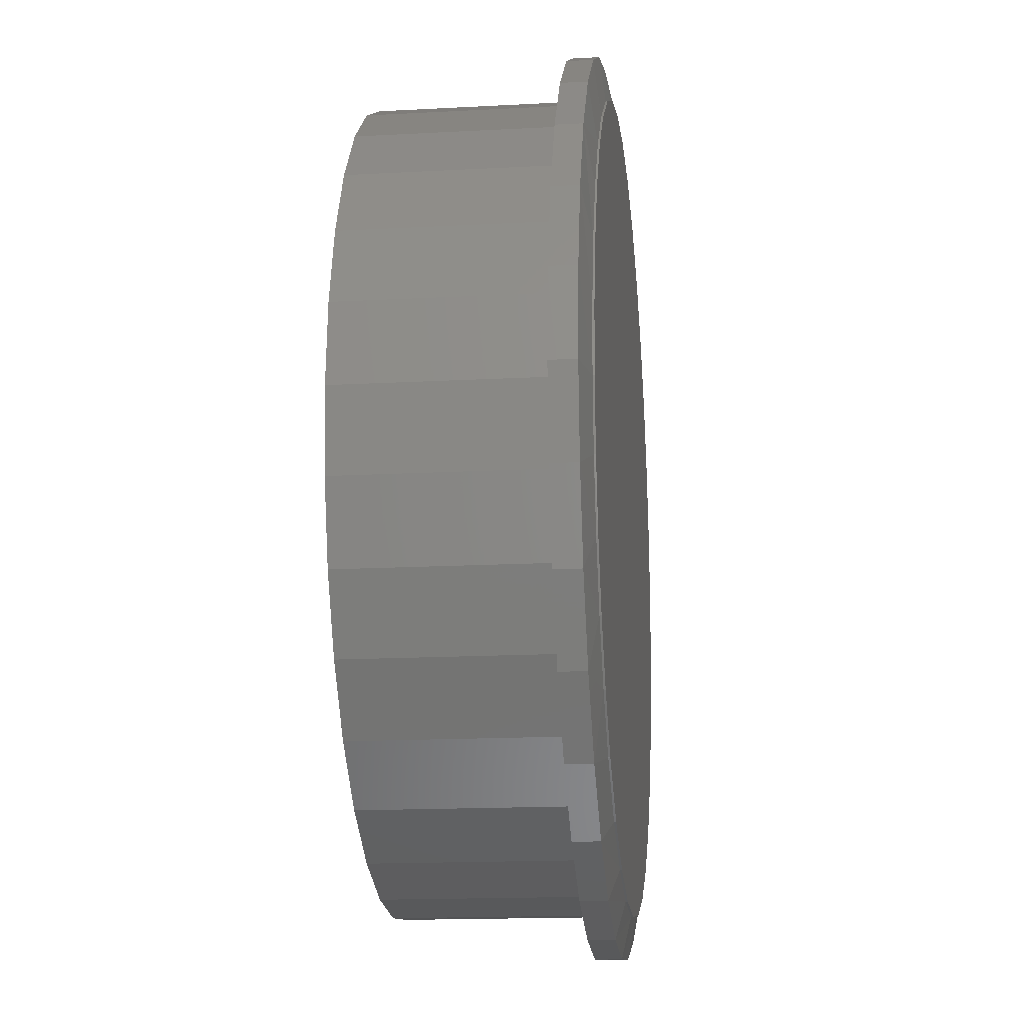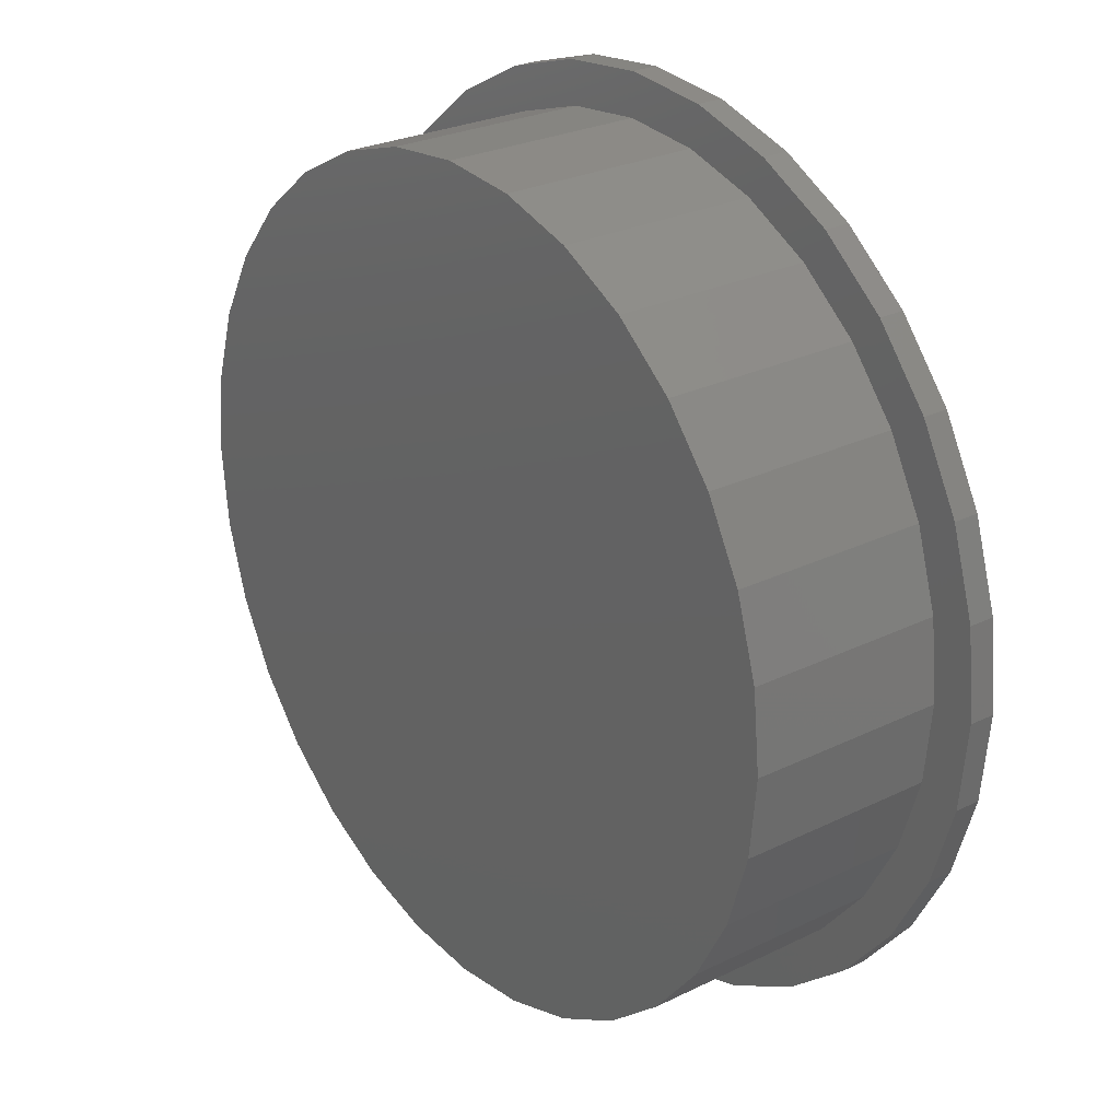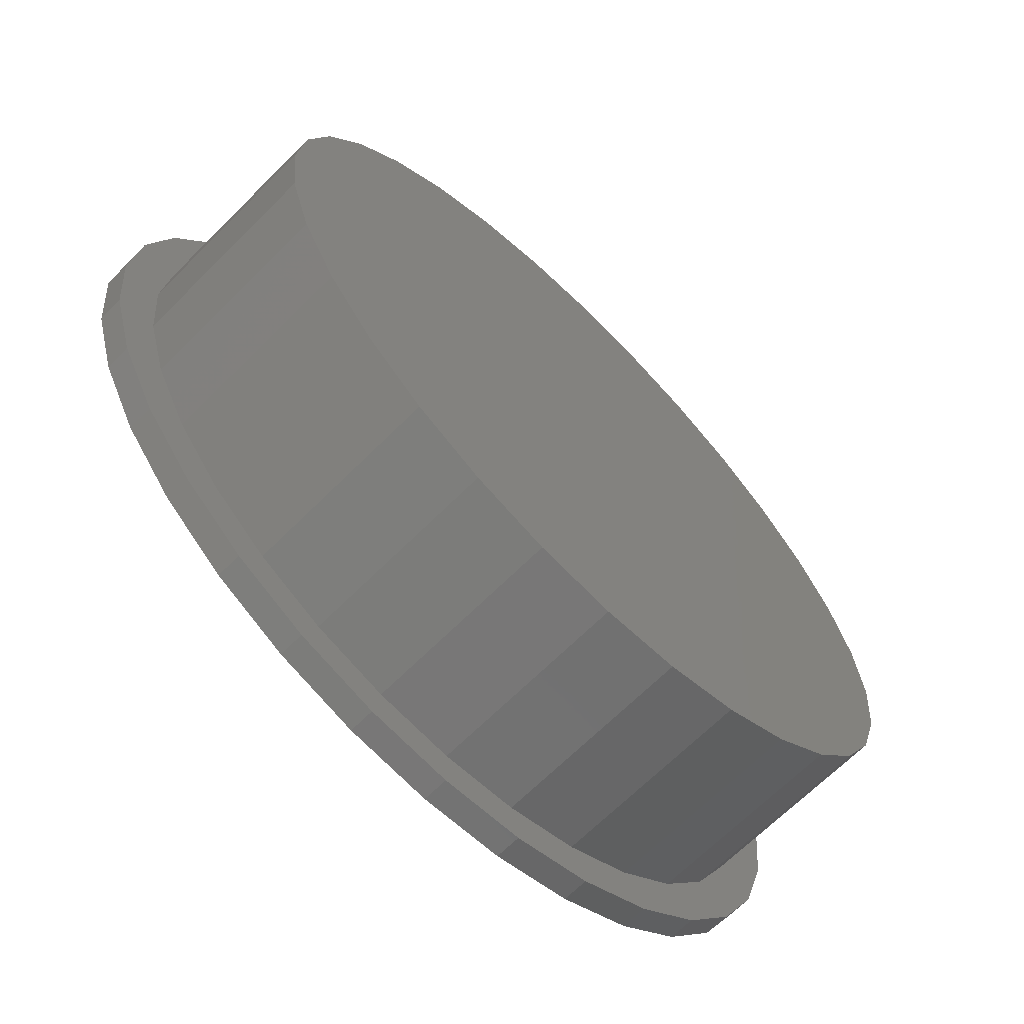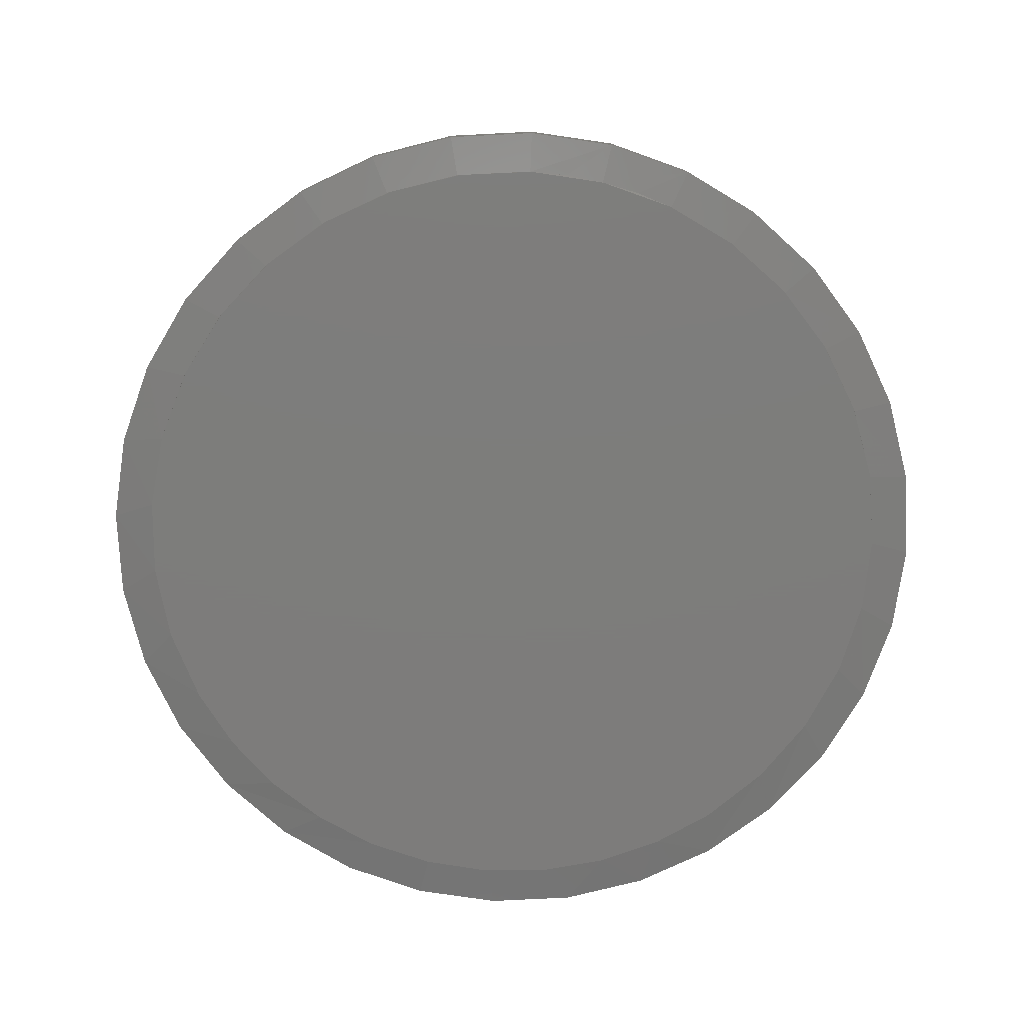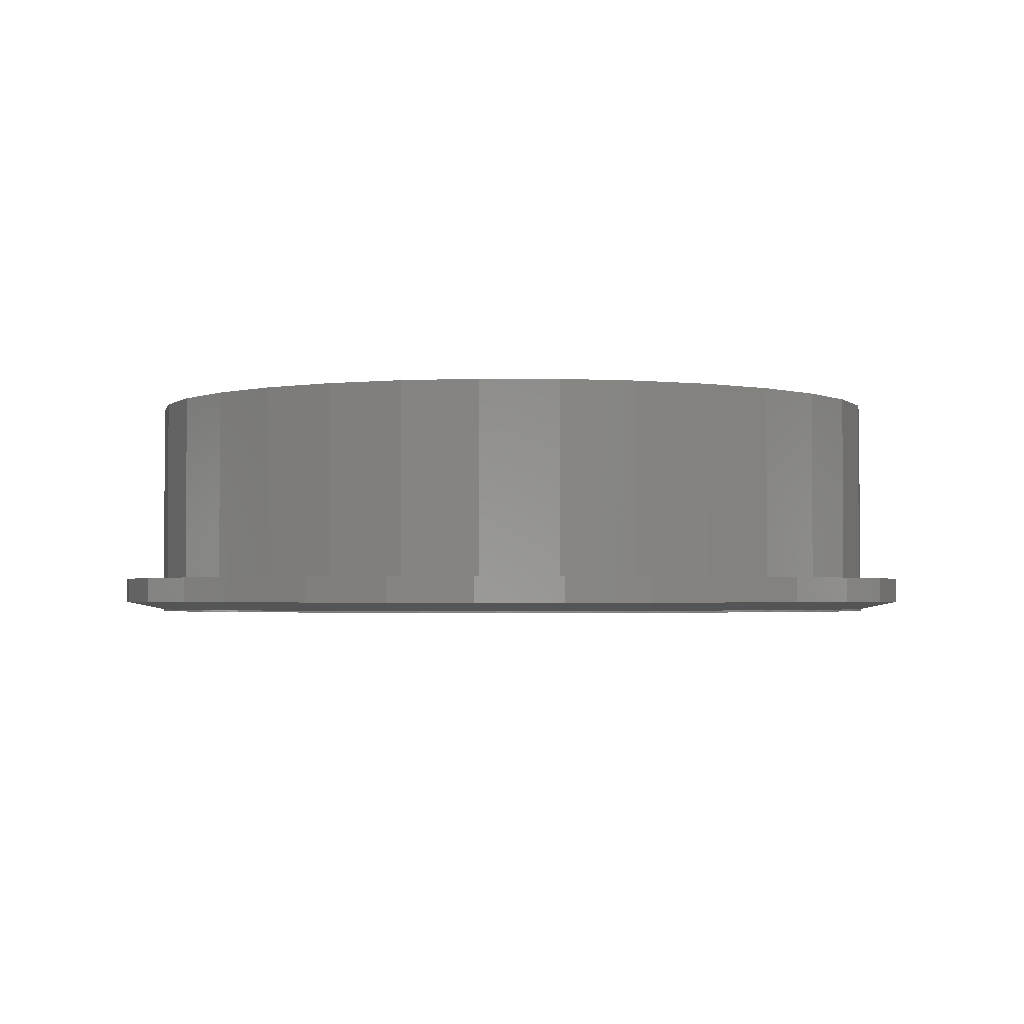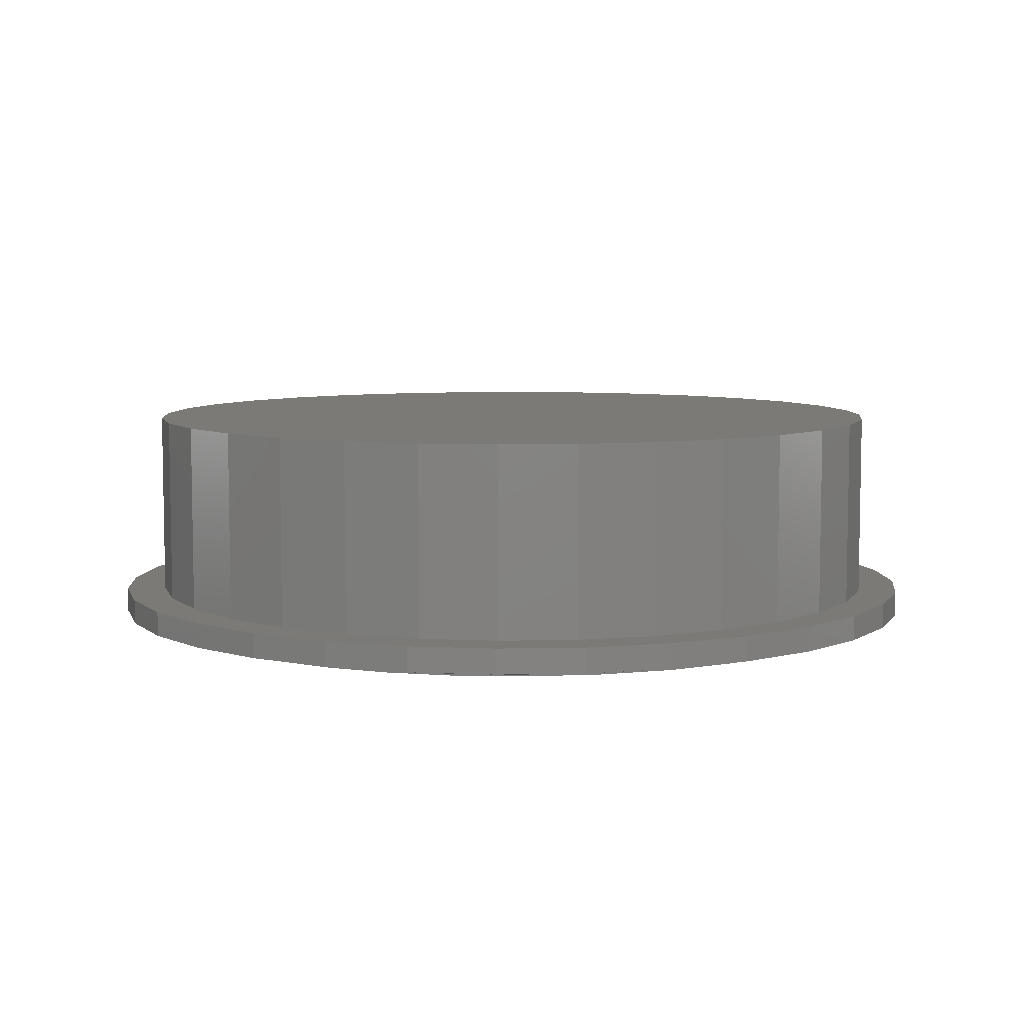
<metadata>
{"format":"stl","ext":"stl","renderer":"f3d","projection":"perspective","resolution":1024,"background":"white","views":[{"elev":-16.2,"azim":96.4,"up":"+Y"},{"elev":26.3,"azim":52.2,"up":"+Y"},{"elev":-66.8,"azim":-44.9,"up":"+Y"},{"elev":-76.4,"azim":-104.0,"up":"+Z"},{"elev":-2.3,"azim":173.4,"up":"+Z"},{"elev":6.9,"azim":137.0,"up":"+Z"}]}
</metadata>
<code>
# stl→obj: 200 verts, 396 faces
v -0.2449 0.5622 0
v -0.1331 0.5998 0
v 0.2156 0.5792 0
v -0.01625 0.6154 0
v 0.1014 0.6084 0
v 0.5457 0.2976 0
v -0.5103 0.335 0
v 0.4882 0.3836 0
v -0.437 0.4273 0
v 0.4171 0.4588 0
v -0.3474 0.504 0
v 0.3222 0.5287 0
v 0.4171 -0.4588 0
v -0.437 -0.4273 0
v 0.4882 -0.3836 0
v -0.5103 -0.335 0
v 0.5457 -0.2976 0
v -0.5646 -0.2304 0
v 0.5879 -0.2032 0
v -0.5981 -0.1174 0
v 0.6138 -0.1031 0
v -0.6094 7.541e-17 0
v 0.6225 0 0
v -0.5981 0.1174 0
v 0.6138 0.1031 0
v -0.5646 0.2304 0
v 0.5879 0.2032 0
v -0.01625 -0.6154 0
v -0.1331 -0.5998 0
v 0.1014 -0.6084 0
v -0.2449 -0.5622 0
v 0.2156 -0.5792 0
v -0.3474 -0.504 0
v 0.3222 -0.5287 0
v -0.6081 3.486e-16 0.05469
v -0.6081 7.535e-17 0.3516
v -0.5963 0.12 0.05469
v -0.5963 0.12 0.3516
v -0.5613 0.2355 0.05469
v -0.5613 0.2355 0.3516
v -0.5044 0.3418 0.05469
v -0.5044 0.3418 0.3516
v -0.4279 0.4351 0.05469
v -0.4279 0.4351 0.3516
v -0.3347 0.5116 0.05469
v -0.3347 0.5116 0.3516
v -0.2283 0.5685 0.05469
v -0.2283 0.5685 0.3516
v -0.1129 0.6035 0.05469
v -0.1129 0.6035 0.3516
v 0.007155 0.6153 0.05469
v 0.007155 0.6153 0.3516
v 0.1272 0.6035 0.05469
v 0.1272 0.6035 0.3516
v 0.2426 0.5685 0.05469
v 0.2426 0.5685 0.3516
v 0.349 0.5116 0.05469
v 0.349 0.5116 0.3516
v 0.4422 0.4351 0.05469
v 0.4422 0.4351 0.3516
v 0.5188 0.3418 0.05469
v 0.5188 0.3418 0.3516
v 0.5756 0.2355 0.05469
v 0.5756 0.2355 0.3516
v 0.6106 0.12 0.05469
v 0.6106 0.12 0.3516
v 0.6225 0 0.05469
v 0.6225 0 0.3516
v 0.6106 -0.12 0.05469
v 0.6106 -0.12 0.3516
v 0.5756 -0.2355 0.05469
v 0.5756 -0.2355 0.3516
v 0.5188 -0.3418 0.05469
v 0.5188 -0.3418 0.3516
v 0.4422 -0.4351 0.05469
v 0.4422 -0.4351 0.3516
v 0.349 -0.5116 0.05469
v 0.349 -0.5116 0.3516
v 0.2426 -0.5685 0.05469
v 0.2426 -0.5685 0.3516
v 0.1272 -0.6035 0.05469
v 0.1272 -0.6035 0.3516
v 0.007155 -0.6153 0.05469
v 0.007155 -0.6153 0.3516
v -0.1129 -0.6035 0.05469
v -0.1129 -0.6035 0.3516
v -0.2283 -0.5685 0.05469
v -0.2283 -0.5685 0.3516
v -0.3347 -0.5116 0.05469
v -0.3347 -0.5116 0.3516
v -0.4279 -0.4351 0.05469
v -0.4279 -0.4351 0.3516
v -0.5044 -0.3418 0.05469
v -0.5044 -0.3418 0.3516
v -0.5613 -0.2355 0.05469
v -0.5613 -0.2355 0.3516
v -0.5963 -0.12 0.05469
v -0.5963 -0.12 0.3516
v -0.5566 0.3772 0.05469
v 0.2677 0.6273 0.05469
v -0.2519 -0.6273 0.05469
v -0.1246 -0.6659 0.05469
v 0.007895 -0.6789 0.05469
v -0.3693 -0.5645 0.05469
v 0.1404 0.6659 0.05469
v 0.007895 0.6789 0.05469
v -0.2519 0.6273 0.05469
v -0.1246 0.6659 0.05469
v -0.4722 0.4801 0.05469
v -0.3693 0.5645 0.05469
v -0.6194 0.2598 0.05469
v -0.658 0.1325 0.05469
v -0.6711 3.847e-16 0.05469
v -0.658 -0.1325 0.05469
v -0.6194 -0.2598 0.05469
v -0.5566 -0.3772 0.05469
v -0.4722 -0.4801 0.05469
v 0.3851 0.5645 0.05469
v 0.488 0.4801 0.05469
v 0.5724 0.3772 0.05469
v 0.6352 0.2598 0.05469
v 0.6738 0.1325 0.05469
v 0.6868 0 0.05469
v 0.6738 -0.1325 0.05469
v 0.6352 -0.2598 0.05469
v 0.5724 -0.3772 0.05469
v 0.488 -0.4801 0.05469
v 0.3851 -0.5645 0.05469
v 0.2677 -0.6273 0.05469
v 0.1404 -0.6659 0.05469
v -0.6094 7.541e-17 0.003289
v -0.6064 -0.06029 0.003288
v -0.01267 -0.6155 0.003003
v -0.1281 -0.6009 0.003059
v -0.2389 -0.5648 0.003112
v -0.3415 -0.5081 0.003162
v -0.4319 -0.4325 0.003205
v -0.5067 -0.3404 0.003241
v -0.5628 -0.2349 0.003267
v -0.5976 -0.1199 0.003284
v 0.4161 -0.4598 0.002796
v 0.3215 -0.5291 0.002842
v 0.4171 -0.4588 0.002796
v 0.216 -0.579 0.002893
v 0.1033 -0.6081 0.002947
v -0.6064 0.06029 0.003288
v -0.5976 0.1199 0.003284
v -0.5628 0.2349 0.003267
v -0.5067 0.3404 0.003241
v -0.4319 0.4325 0.003205
v -0.3415 0.5081 0.003162
v -0.2389 0.5648 0.003112
v -0.1281 0.6009 0.003059
v -0.01267 0.6155 0.003003
v 0.1033 0.6081 0.002947
v 0.4161 0.4598 0.002796
v 0.4171 0.4588 0.002796
v 0.3215 0.5291 0.002842
v 0.216 0.579 0.002893
v 0.4876 -0.3844 0.002779
v 0.5875 -0.2045 0.002755
v 0.545 -0.2989 0.002765
v 0.6225 -1.862e-12 0.002747
v 0.6136 -0.1039 0.002749
v 0.4876 0.3844 0.002779
v 0.545 0.2989 0.002765
v 0.5875 0.2045 0.002755
v 0.6136 0.1039 0.002749
v 0.488 0.4801 0.01562
v 0.5724 0.3772 0.01562
v 0.3851 0.5645 0.01562
v -0.6711 3.847e-16 0.01562
v -0.658 0.1325 0.01562
v 0.6868 -7.693e-16 0.01562
v 0.6738 0.1325 0.01562
v 0.6352 0.2598 0.01562
v -0.1246 0.6659 0.01562
v 0.007895 0.6789 0.01562
v 0.1404 0.6659 0.01562
v 0.2677 0.6273 0.01562
v -0.2519 0.6273 0.01562
v -0.3693 0.5645 0.01562
v -0.6194 0.2598 0.01562
v -0.5566 0.3772 0.01562
v -0.4722 0.4801 0.01562
v 0.488 -0.4801 0.01562
v 0.6352 -0.2598 0.01562
v 0.5724 -0.3772 0.01562
v 0.6738 -0.1325 0.01562
v -0.658 -0.1325 0.01562
v -0.6194 -0.2598 0.01562
v -0.5566 -0.3772 0.01562
v -0.2519 -0.6273 0.01562
v -0.3693 -0.5645 0.01562
v -0.4722 -0.4801 0.01562
v -0.1246 -0.6659 0.01562
v 0.007895 -0.6789 0.01562
v 0.3851 -0.5645 0.01562
v 0.2677 -0.6273 0.01562
v 0.1404 -0.6659 0.01562
f 1 2 3
f 3 2 4
f 3 4 5
f 6 7 8
f 8 7 9
f 8 9 10
f 10 9 11
f 10 11 12
f 12 11 1
f 12 1 3
f 13 14 15
f 15 14 16
f 15 16 17
f 17 16 18
f 17 18 19
f 19 18 20
f 19 20 21
f 21 20 22
f 21 22 23
f 23 22 24
f 23 24 25
f 25 24 26
f 25 26 27
f 27 26 7
f 27 7 6
f 28 29 30
f 30 29 31
f 30 31 32
f 32 31 33
f 32 33 34
f 34 33 14
f 34 14 13
f 35 36 37
f 37 36 38
f 37 38 39
f 39 38 40
f 39 40 41
f 41 40 42
f 41 42 43
f 43 42 44
f 43 44 45
f 45 44 46
f 45 46 47
f 47 46 48
f 47 48 49
f 49 48 50
f 49 50 51
f 51 50 52
f 51 52 53
f 53 52 54
f 53 54 55
f 55 54 56
f 55 56 57
f 57 56 58
f 57 58 59
f 59 58 60
f 59 60 61
f 61 60 62
f 61 62 63
f 63 62 64
f 63 64 65
f 65 64 66
f 65 66 67
f 67 66 68
f 67 68 69
f 69 68 70
f 69 70 71
f 71 70 72
f 71 72 73
f 73 72 74
f 73 74 75
f 75 74 76
f 75 76 77
f 77 76 78
f 77 78 79
f 79 78 80
f 79 80 81
f 81 80 82
f 81 82 83
f 83 82 84
f 83 84 85
f 85 84 86
f 85 86 87
f 87 86 88
f 87 88 89
f 89 88 90
f 89 90 91
f 91 90 92
f 91 92 93
f 93 92 94
f 93 94 95
f 95 94 96
f 95 96 97
f 97 96 98
f 97 98 35
f 35 98 36
f 43 99 41
f 100 51 53
f 101 102 103
f 101 103 83
f 101 83 85
f 101 85 87
f 101 87 104
f 100 105 51
f 51 105 106
f 51 106 107
f 107 106 108
f 99 43 109
f 109 43 45
f 109 45 110
f 110 45 47
f 110 47 107
f 107 47 49
f 107 49 51
f 41 99 39
f 39 99 111
f 39 111 37
f 37 111 112
f 37 112 35
f 35 112 113
f 35 113 97
f 97 113 114
f 97 114 95
f 95 114 115
f 95 115 93
f 93 115 116
f 93 116 91
f 91 116 117
f 91 117 89
f 104 87 117
f 117 87 89
f 100 53 118
f 118 53 55
f 118 55 119
f 119 55 57
f 119 57 120
f 120 57 59
f 120 59 61
f 120 61 121
f 121 61 63
f 121 63 122
f 122 63 65
f 122 65 123
f 123 65 67
f 123 67 124
f 124 67 69
f 124 69 125
f 125 69 71
f 125 71 126
f 126 71 73
f 126 73 127
f 127 73 75
f 127 75 77
f 127 77 128
f 128 77 79
f 128 79 129
f 129 79 81
f 129 81 83
f 103 130 83
f 83 130 129
f 131 20 132
f 131 22 20
f 30 133 28
f 28 133 134
f 28 134 29
f 29 134 135
f 29 135 31
f 31 135 136
f 31 136 33
f 33 136 137
f 33 137 14
f 14 137 138
f 14 138 16
f 16 138 139
f 16 139 18
f 18 139 140
f 18 140 20
f 20 140 132
f 141 142 34
f 141 34 13
f 141 13 143
f 34 142 32
f 32 142 144
f 32 144 30
f 30 144 145
f 30 145 133
f 22 146 24
f 22 131 146
f 146 147 24
f 26 24 147
f 147 148 26
f 7 26 148
f 148 149 7
f 9 7 149
f 149 150 9
f 11 9 150
f 150 151 11
f 1 11 151
f 151 152 1
f 2 1 152
f 152 153 2
f 4 2 153
f 153 154 4
f 5 4 154
f 154 155 5
f 3 5 155
f 156 157 10
f 156 10 12
f 156 12 158
f 158 12 159
f 159 12 3
f 159 3 155
f 143 15 160
f 143 13 15
f 161 162 17
f 15 17 162
f 162 160 15
f 23 163 21
f 21 163 164
f 21 164 19
f 19 164 161
f 19 161 17
f 10 165 8
f 10 157 165
f 8 165 166
f 8 166 6
f 6 166 167
f 6 167 27
f 27 167 168
f 163 23 168
f 168 23 25
f 168 25 27
f 165 169 170
f 157 156 171
f 157 171 169
f 157 169 165
f 172 173 147
f 172 147 146
f 172 146 131
f 174 163 175
f 175 163 168
f 175 168 176
f 176 168 167
f 176 167 170
f 170 167 166
f 170 166 165
f 153 177 154
f 154 177 178
f 154 178 155
f 155 178 179
f 155 179 159
f 159 179 180
f 159 180 158
f 158 180 171
f 158 171 156
f 177 153 181
f 181 153 152
f 181 152 182
f 182 152 151
f 148 183 149
f 149 183 184
f 149 184 150
f 150 184 185
f 150 185 151
f 151 185 182
f 183 148 173
f 173 148 147
f 143 160 186
f 162 187 188
f 162 188 160
f 188 186 160
f 163 174 164
f 164 174 189
f 164 189 161
f 161 189 187
f 161 187 162
f 172 131 190
f 190 131 132
f 190 132 140
f 190 140 191
f 191 140 139
f 191 139 192
f 192 139 138
f 135 193 136
f 136 193 194
f 136 194 137
f 137 194 195
f 137 195 138
f 138 195 192
f 193 135 196
f 196 135 134
f 196 134 197
f 197 134 133
f 142 198 144
f 144 198 199
f 144 199 145
f 145 199 200
f 145 200 133
f 133 200 197
f 198 142 186
f 186 142 141
f 186 141 143
f 50 54 52
f 54 50 56
f 56 50 48
f 56 48 58
f 58 48 46
f 58 46 60
f 60 46 44
f 60 44 62
f 62 44 42
f 62 42 64
f 64 42 40
f 64 40 66
f 66 40 38
f 66 38 68
f 68 38 36
f 68 36 70
f 70 36 98
f 70 98 72
f 72 98 96
f 72 96 74
f 74 96 94
f 74 94 76
f 76 94 92
f 76 92 78
f 78 92 90
f 78 90 80
f 80 90 88
f 80 88 82
f 82 88 86
f 82 86 84
f 174 123 189
f 189 123 124
f 189 124 187
f 187 124 125
f 187 125 188
f 188 125 126
f 188 126 186
f 186 126 127
f 186 127 198
f 198 127 128
f 198 128 199
f 199 128 129
f 199 129 200
f 200 129 130
f 200 130 197
f 197 130 103
f 197 103 196
f 196 103 102
f 196 102 193
f 193 102 101
f 193 101 194
f 194 101 104
f 194 104 195
f 195 104 117
f 195 117 192
f 192 117 116
f 192 116 191
f 191 116 115
f 191 115 190
f 190 115 114
f 190 114 172
f 172 114 113
f 172 113 173
f 173 113 112
f 173 112 183
f 183 112 111
f 183 111 184
f 184 111 99
f 184 99 185
f 185 99 109
f 185 109 182
f 182 109 110
f 182 110 181
f 181 110 107
f 181 107 177
f 177 107 108
f 177 108 178
f 178 108 106
f 178 106 179
f 179 106 105
f 179 105 180
f 180 105 100
f 180 100 171
f 171 100 118
f 171 118 169
f 169 118 119
f 169 119 170
f 170 119 120
f 170 120 176
f 176 120 121
f 176 121 175
f 175 121 122
f 175 122 174
f 174 122 123

</code>
